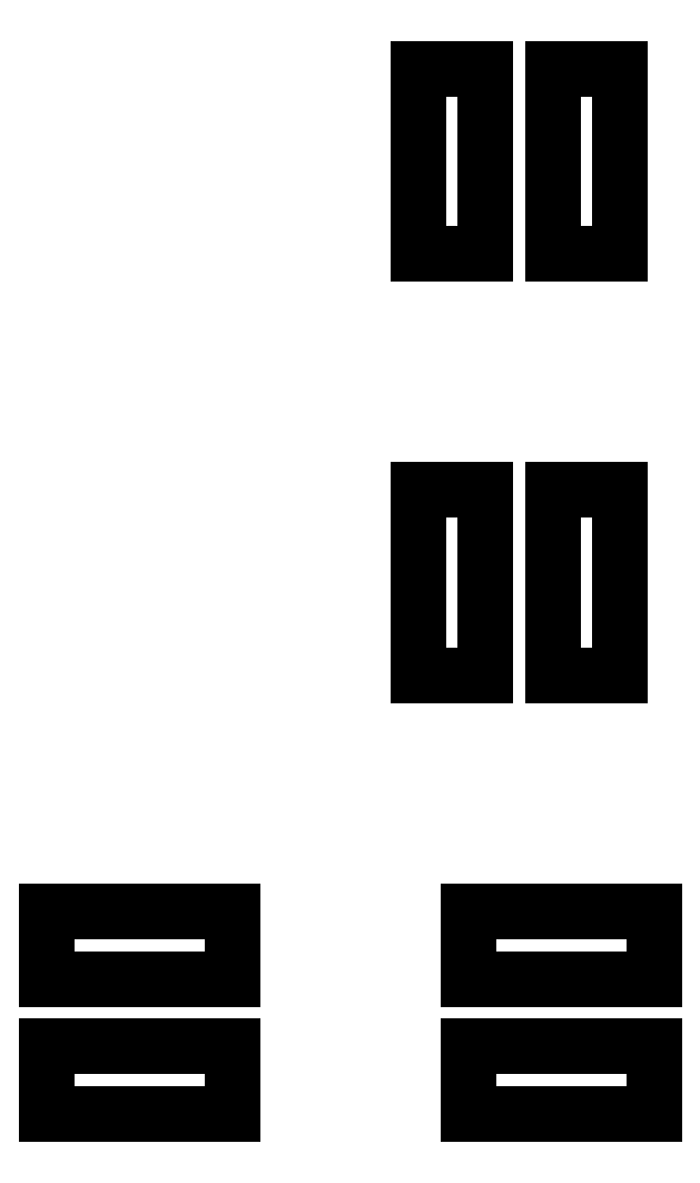
<metadata>
{"format":"dxf","ext":"dxf","renderer":"ezdxf+matplotlib","layout":"modelspace","background":"white","min_lineweight":24,"dpi":150}
</metadata>
<code>
0
SECTION
2
ENTITIES
0
LINE
8
BLACK
10
85.25
20
-71
11
82.5
21
-71
0
LINE
8
BLACK
10
82.5
20
-71
11
82.5
21
-70
0
LINE
8
BLACK
10
82.5
20
-70
11
85.25
21
-70
0
LINE
8
BLACK
10
85.25
20
-70
11
85.25
21
-71
0
LINE
8
BLACK
10
91.5
20
-71
11
88.75
21
-71
0
LINE
8
BLACK
10
88.75
20
-71
11
88.75
21
-70
0
LINE
8
BLACK
10
88.75
20
-70
11
91.5
21
-70
0
LINE
8
BLACK
10
91.5
20
-70
11
91.5
21
-71
0
LINE
8
BLACK
10
85.25
20
-69
11
82.5
21
-69
0
LINE
8
BLACK
10
82.5
20
-69
11
82.5
21
-68
0
LINE
8
BLACK
10
82.5
20
-68
11
85.25
21
-68
0
LINE
8
BLACK
10
85.25
20
-68
11
85.25
21
-69
0
LINE
8
BLACK
10
91.5
20
-69
11
88.75
21
-69
0
LINE
8
BLACK
10
88.75
20
-69
11
88.75
21
-68
0
LINE
8
BLACK
10
88.75
20
-68
11
91.5
21
-68
0
LINE
8
BLACK
10
91.5
20
-68
11
91.5
21
-69
0
LINE
8
BLACK
10
89
20
-64.5
11
88
21
-64.5
0
LINE
8
BLACK
10
88
20
-64.5
11
88
21
-61.75
0
LINE
8
BLACK
10
88
20
-61.75
11
89
21
-61.75
0
LINE
8
BLACK
10
89
20
-61.75
11
89
21
-64.5
0
LINE
8
BLACK
10
91
20
-64.5
11
90
21
-64.5
0
LINE
8
BLACK
10
90
20
-64.5
11
90
21
-61.75
0
LINE
8
BLACK
10
90
20
-61.75
11
91
21
-61.75
0
LINE
8
BLACK
10
91
20
-61.75
11
91
21
-64.5
0
LINE
8
BLACK
10
89
20
-58.25
11
88
21
-58.25
0
LINE
8
BLACK
10
88
20
-58.25
11
88
21
-55.5
0
LINE
8
BLACK
10
88
20
-55.5
11
89
21
-55.5
0
LINE
8
BLACK
10
89
20
-55.5
11
89
21
-58.25
0
LINE
8
BLACK
10
91
20
-58.25
11
90
21
-58.25
0
LINE
8
BLACK
10
90
20
-58.25
11
90
21
-55.5
0
LINE
8
BLACK
10
90
20
-55.5
11
91
21
-55.5
0
LINE
8
BLACK
10
91
20
-55.5
11
91
21
-58.25
0
ENDSEC
0
EOF

</code>
